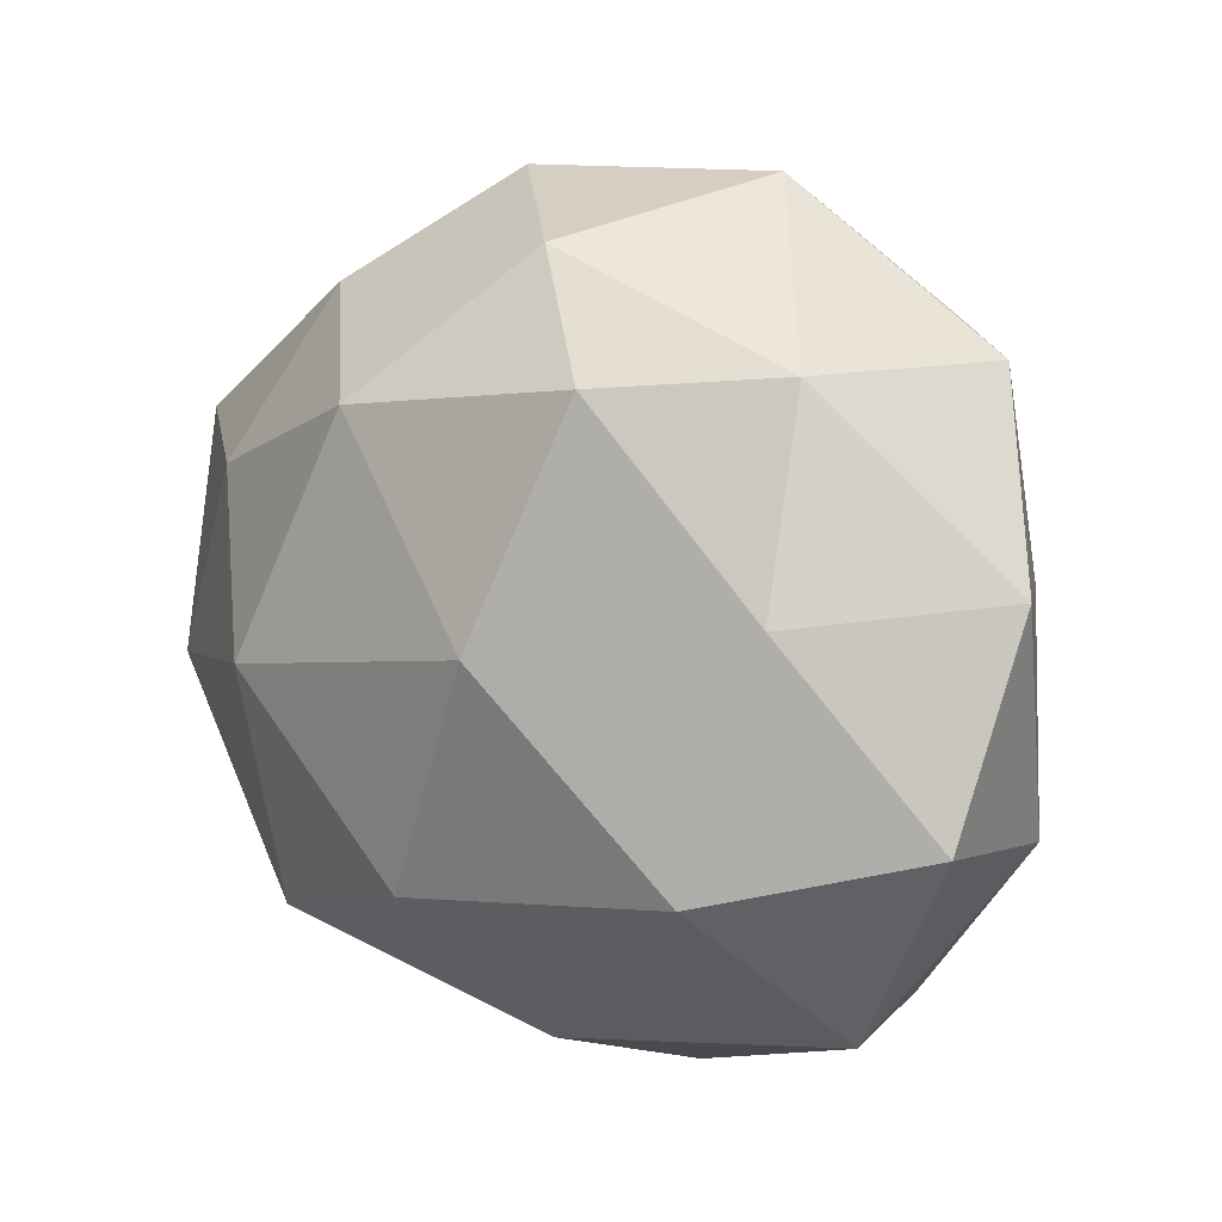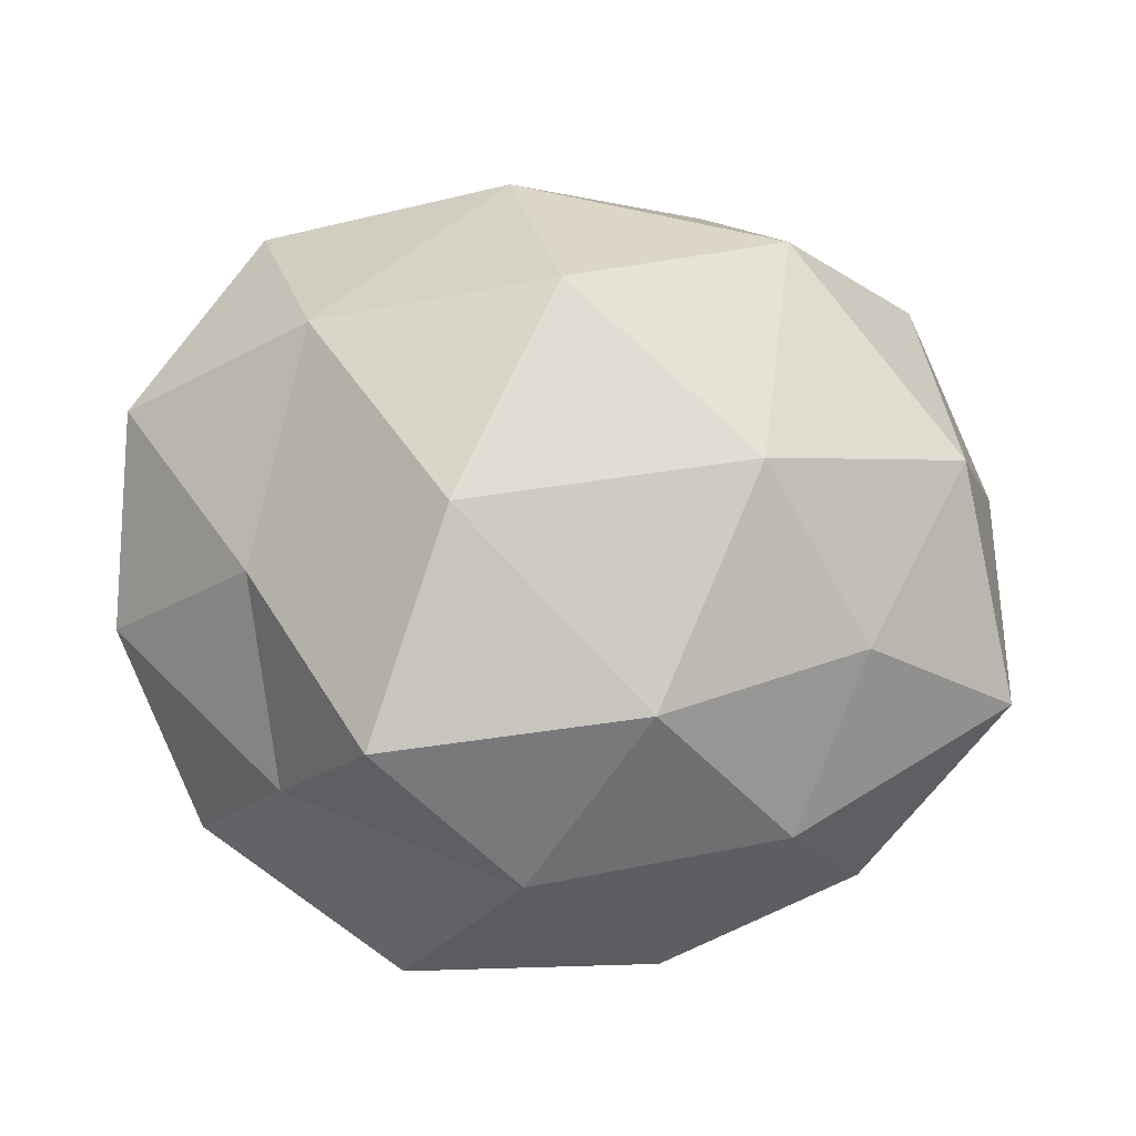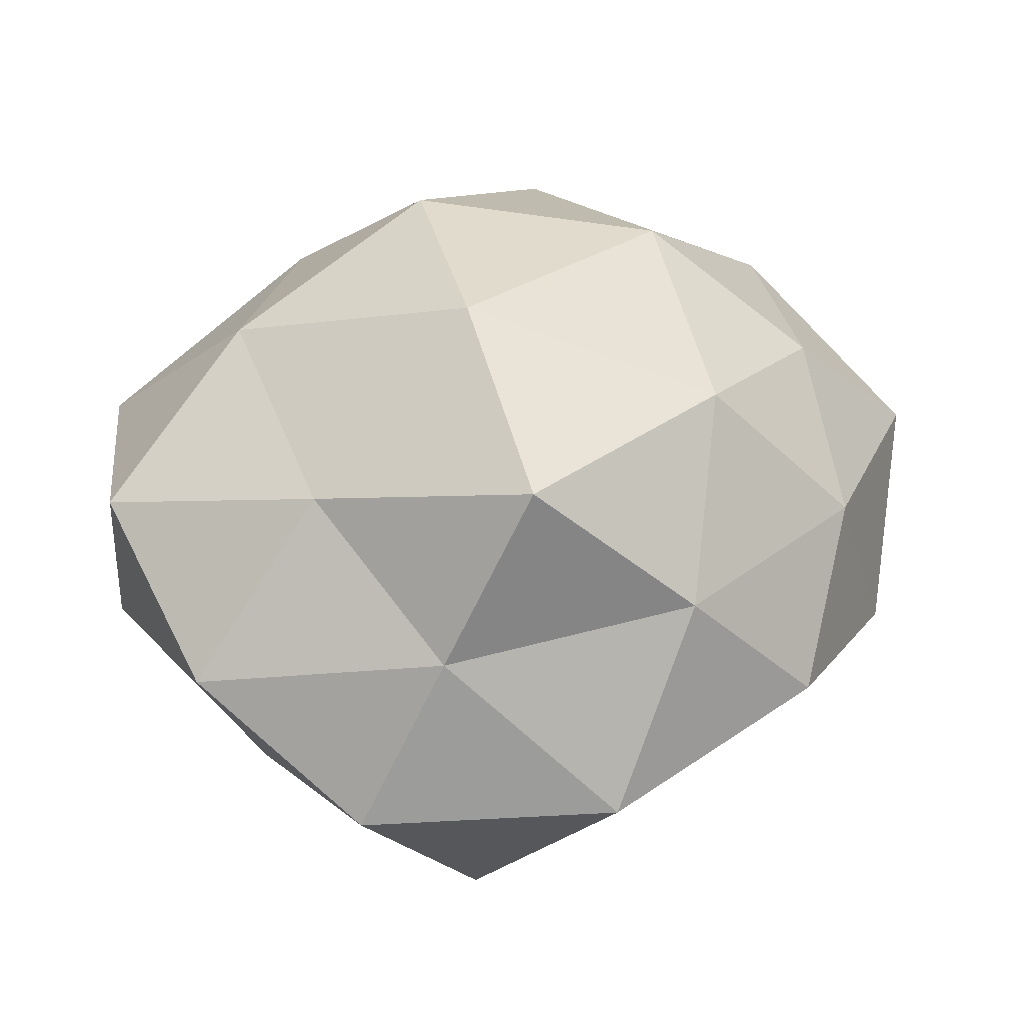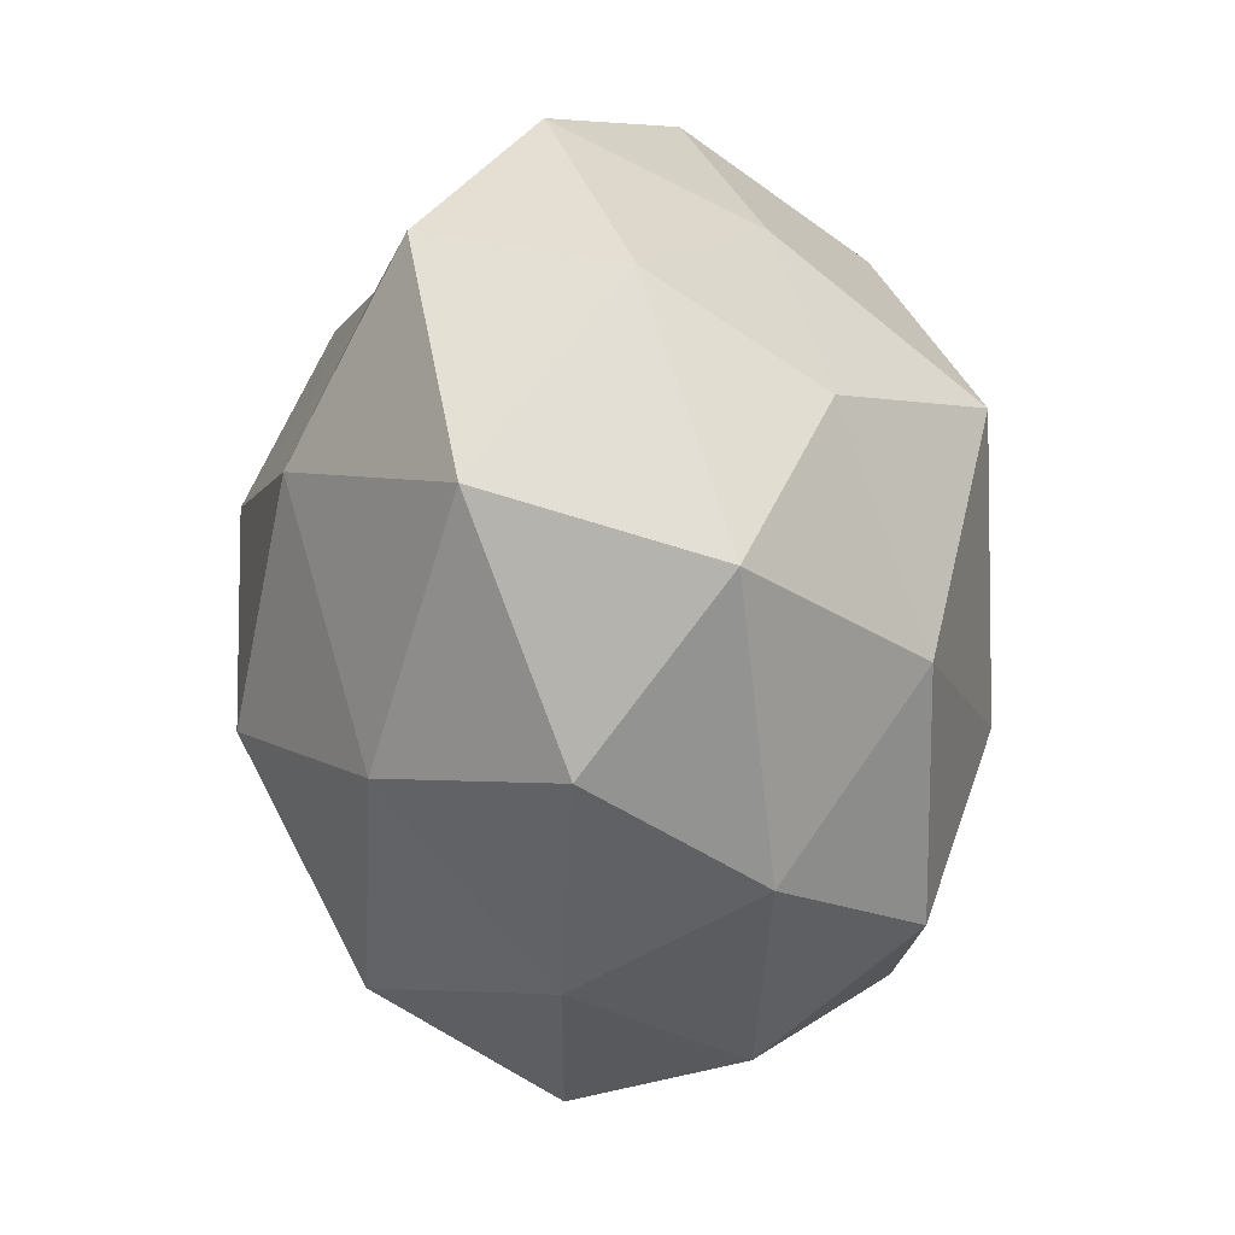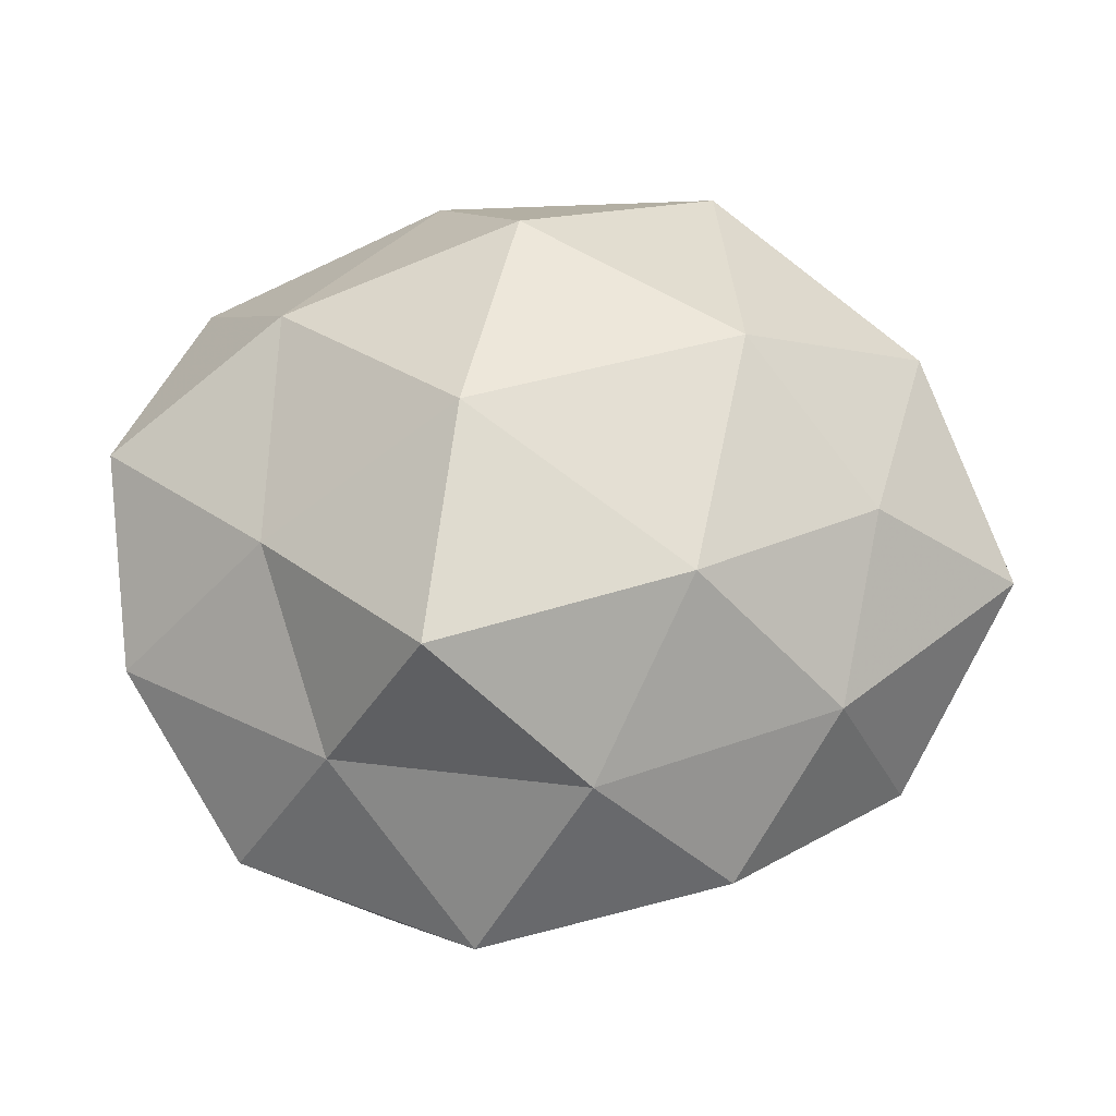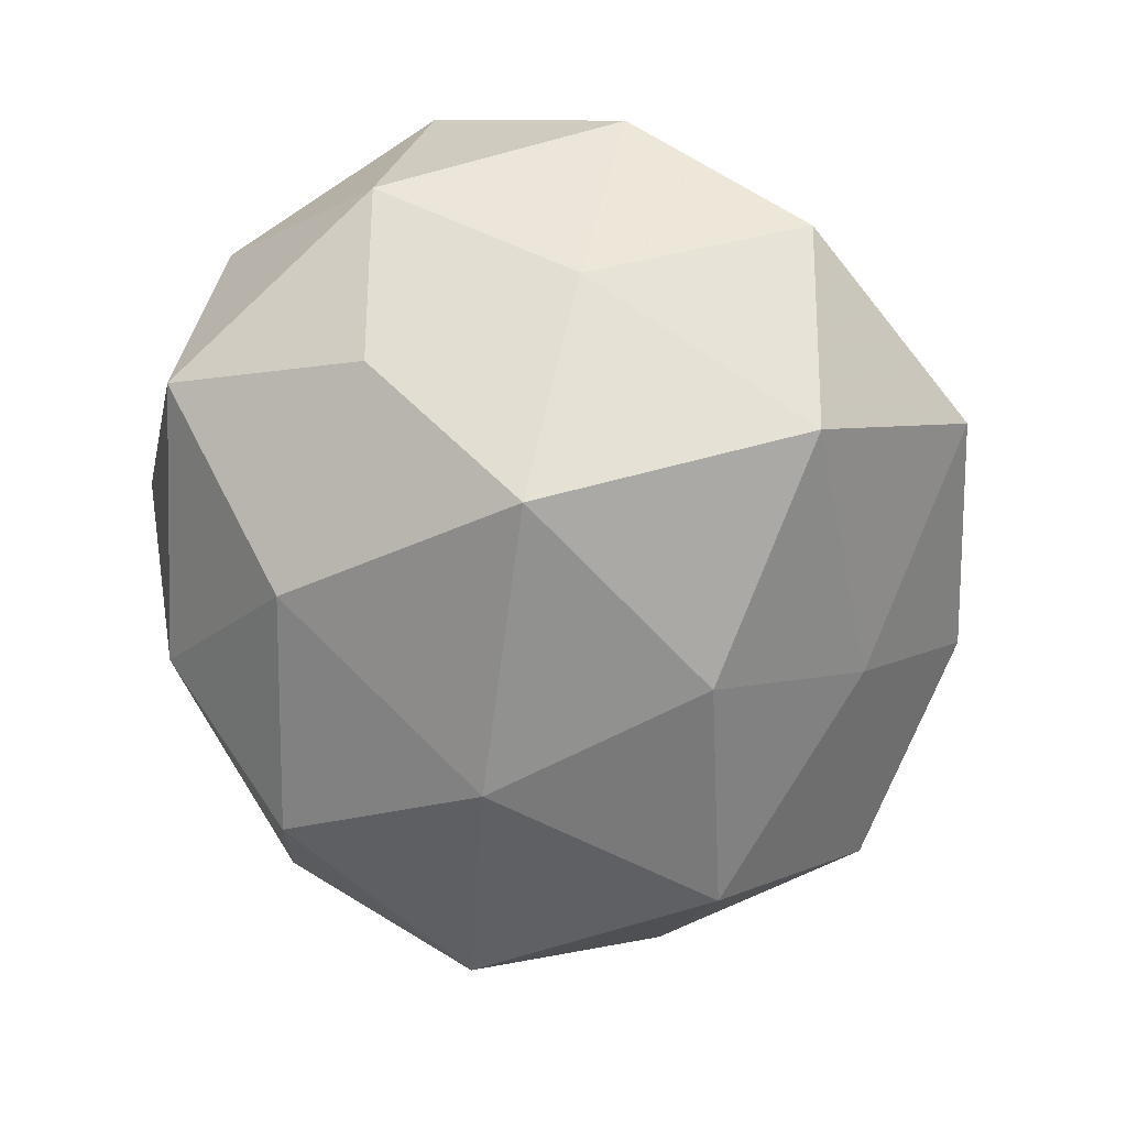
<metadata>
{"format":"obj","ext":"obj","renderer":"f3d","projection":"perspective","resolution":1024,"background":"white","views":[{"elev":19.5,"azim":36.8,"up":"+Y"},{"elev":68.6,"azim":-175.9,"up":"+Z"},{"elev":35.7,"azim":147.8,"up":"+Z"},{"elev":-56.3,"azim":95.0,"up":"+Y"},{"elev":50.7,"azim":172.6,"up":"+Z"},{"elev":-67.9,"azim":96.1,"up":"+Z"}]}
</metadata>
<code>
v -0.05338 -0.01316 -0.003344
v -0.01848 -0.03362 -0.03013
v 0.04011 -0.03562 0.01168
v 0.04217 0.0348 -0.01031
v 0.0306 -0.01494 0.03147
v -0.02271 0.001451 0.03798
v -0.01252 0.0302 0.03137
v 0.05319 -0.008771 0.0164
v -0.02929 0.03733 0.01208
v -0.05504 0.01741 0.006303
v -0.02463 -0.0304 0.0294
v -0.03305 -0.03638 -0.01103
v -0.03224 0.01643 -0.03219
v -0.009251 0.03621 -0.02182
v 0.03583 -0.017 -0.02425
v -0.04156 -0.01421 -0.02705
v 0.01873 0.03708 0.03212
v -0.03895 0.03489 -0.01111
v 0.03542 0.0135 0.02361
v 0.01149 0.01058 0.0416
v -0.0471 -0.007496 0.02094
v 0.03234 -0.0413 -0.01381
v -0.00218 0.01809 -0.03799
v -0.04118 -0.03208 0.0098
v -0.01477 -0.04499 0.007278
v -0.03636 0.01795 0.02392
v 0.01421 -0.04869 0.003328
v 0.03034 0.03555 0.0104
v 0.0155 0.05155 -0.008184
v 0.05351 0.01459 0.003372
v 0.001333 -0.01813 0.04054
v 0.0118 -0.02966 -0.03206
v -0.01509 0.04955 -0.003348
v 0.02333 -0.0003592 -0.04072
v 0.001052 0.04598 0.01424
v 0.05087 -0.01527 -0.005972
v -0.002072 -0.04652 -0.0148
v -0.01187 -0.008935 -0.0396
v 0.02458 0.03272 -0.03055
v -0.04686 0.008654 -0.01421
v 0.04188 0.007914 -0.01907
v 0.009208 -0.03879 0.02406
f 3 8 5
f 12 1 16
f 2 12 16
f 18 10 9
f 14 13 18
f 5 8 19
f 7 6 20
f 17 7 20
f 5 19 20
f 20 19 17
f 10 1 21
f 11 6 21
f 14 23 13
f 12 24 1
f 21 1 24
f 24 11 21
f 25 11 24
f 25 24 12
f 7 26 6
f 9 26 7
f 9 10 26
f 21 6 26
f 26 10 21
f 27 22 3
f 28 17 19
f 29 28 4
f 30 19 8
f 4 28 30
f 28 19 30
f 11 31 6
f 31 5 20
f 20 6 31
f 22 32 15
f 33 18 9
f 33 14 18
f 33 29 14
f 15 32 34
f 9 7 35
f 35 7 17
f 35 17 28
f 35 28 29
f 33 9 35
f 33 35 29
f 3 36 8
f 22 36 3
f 22 15 36
f 8 36 30
f 37 12 2
f 25 12 37
f 27 37 22
f 27 25 37
f 37 2 32
f 37 32 22
f 16 38 2
f 13 38 16
f 13 23 38
f 32 2 38
f 34 38 23
f 32 38 34
f 14 39 23
f 29 4 39
f 29 39 14
f 23 39 34
f 10 40 1
f 16 1 40
f 40 13 16
f 18 40 10
f 18 13 40
f 30 41 4
f 34 41 15
f 36 15 41
f 36 41 30
f 39 4 41
f 39 41 34
f 3 5 42
f 42 11 25
f 27 3 42
f 27 42 25
f 42 5 31
f 42 31 11

</code>
